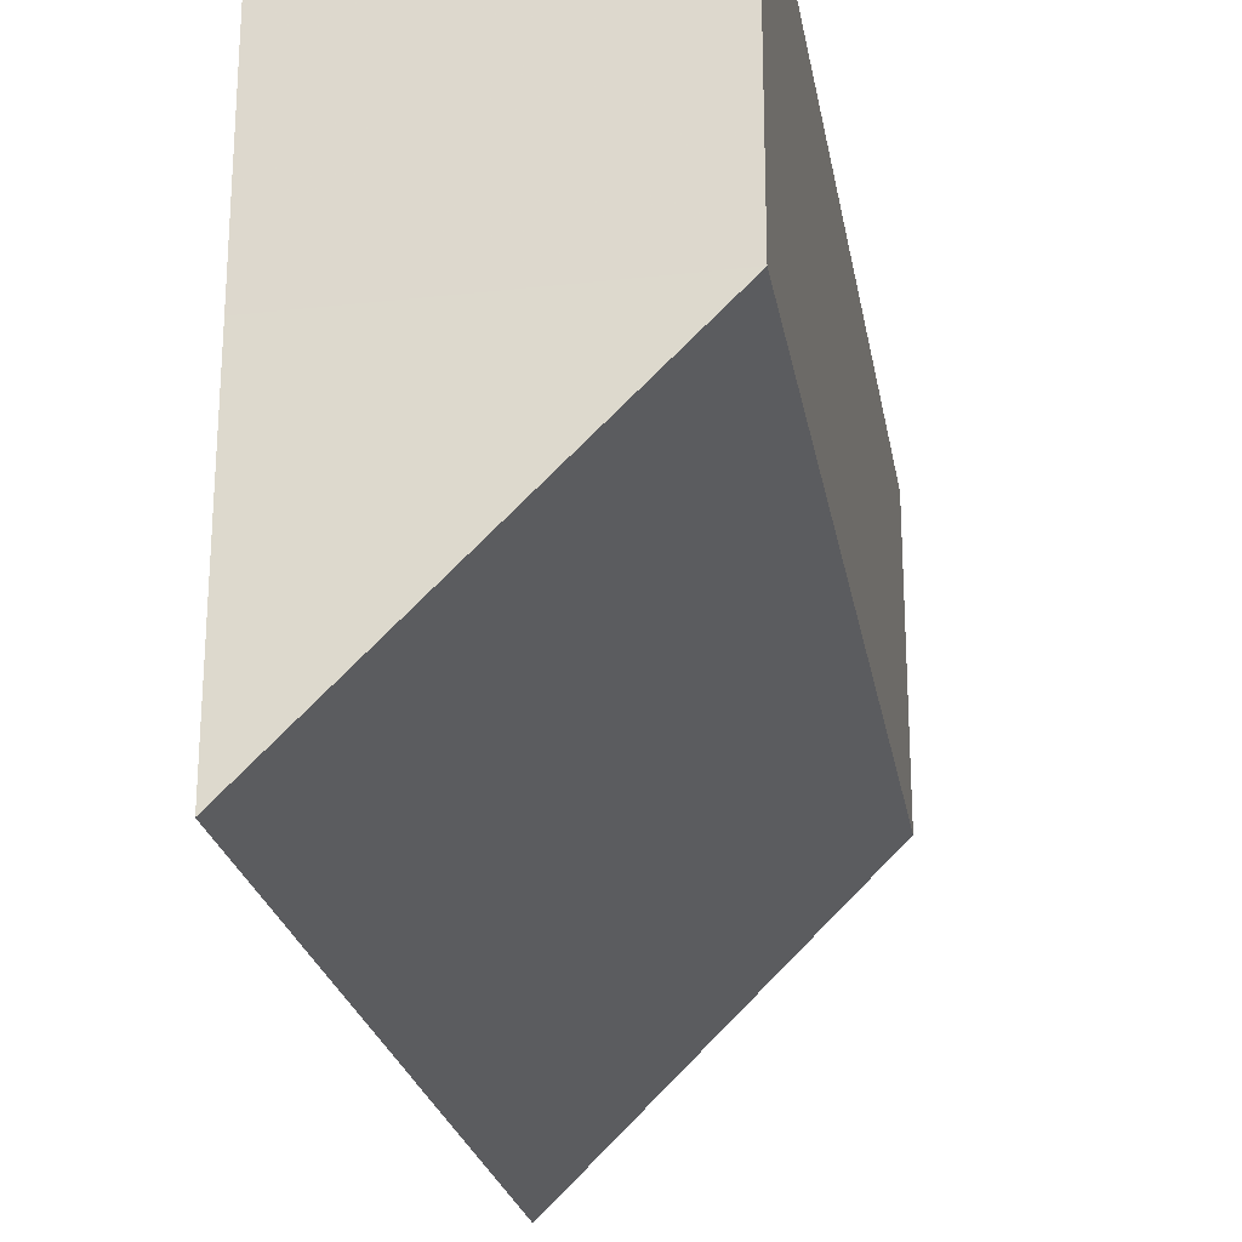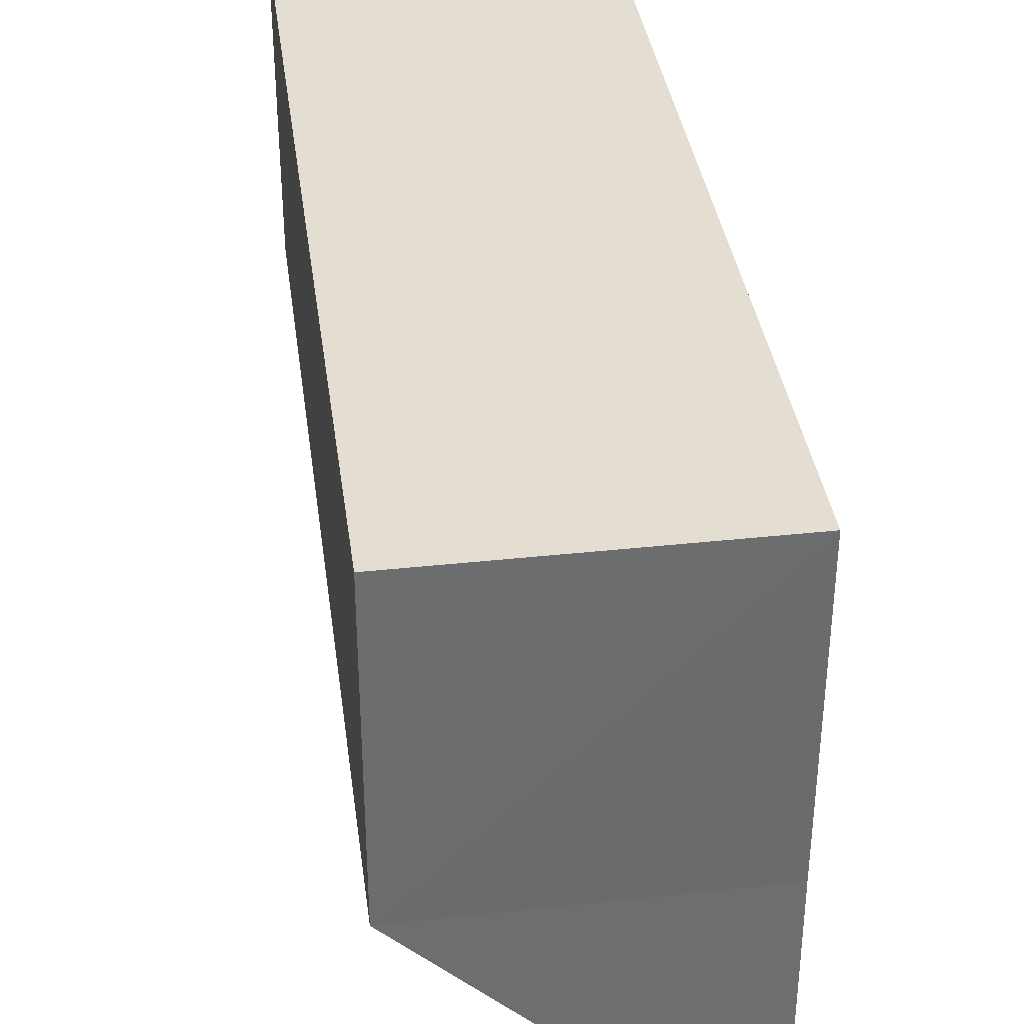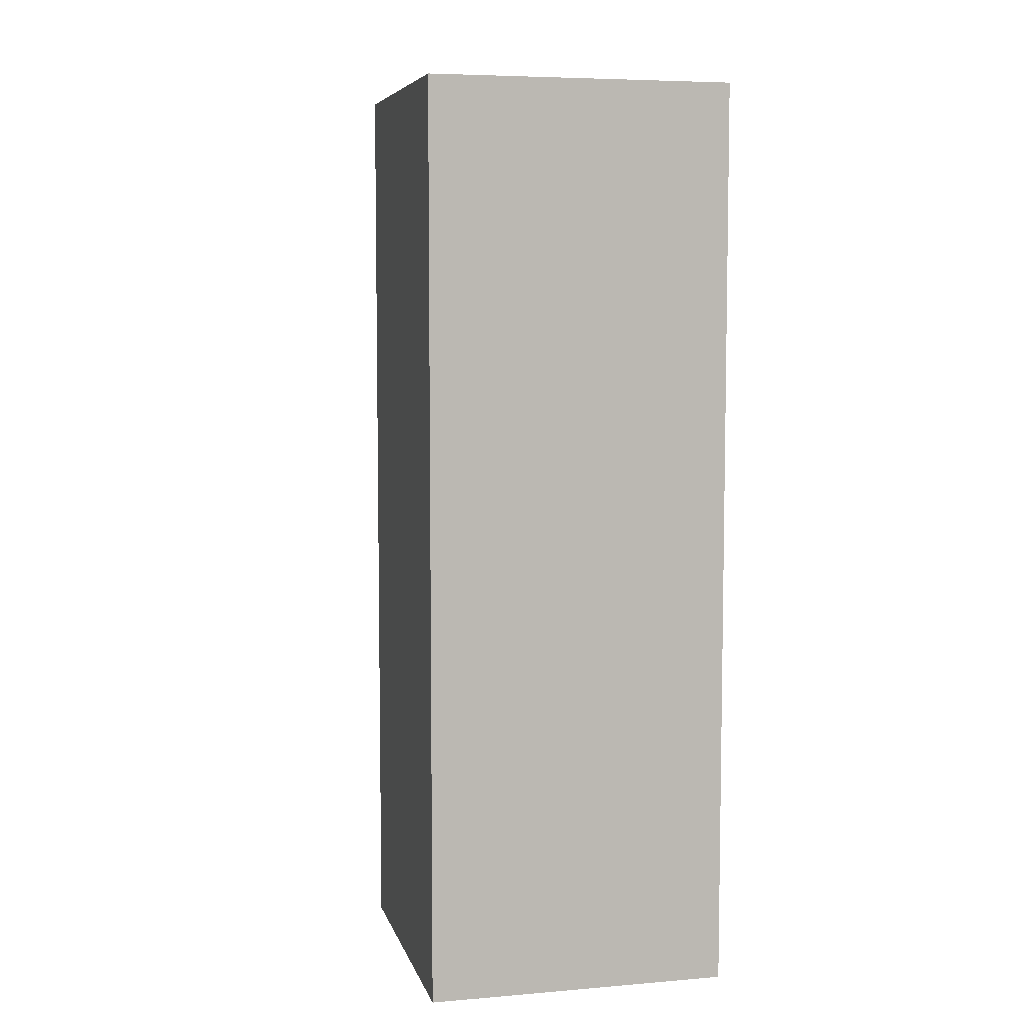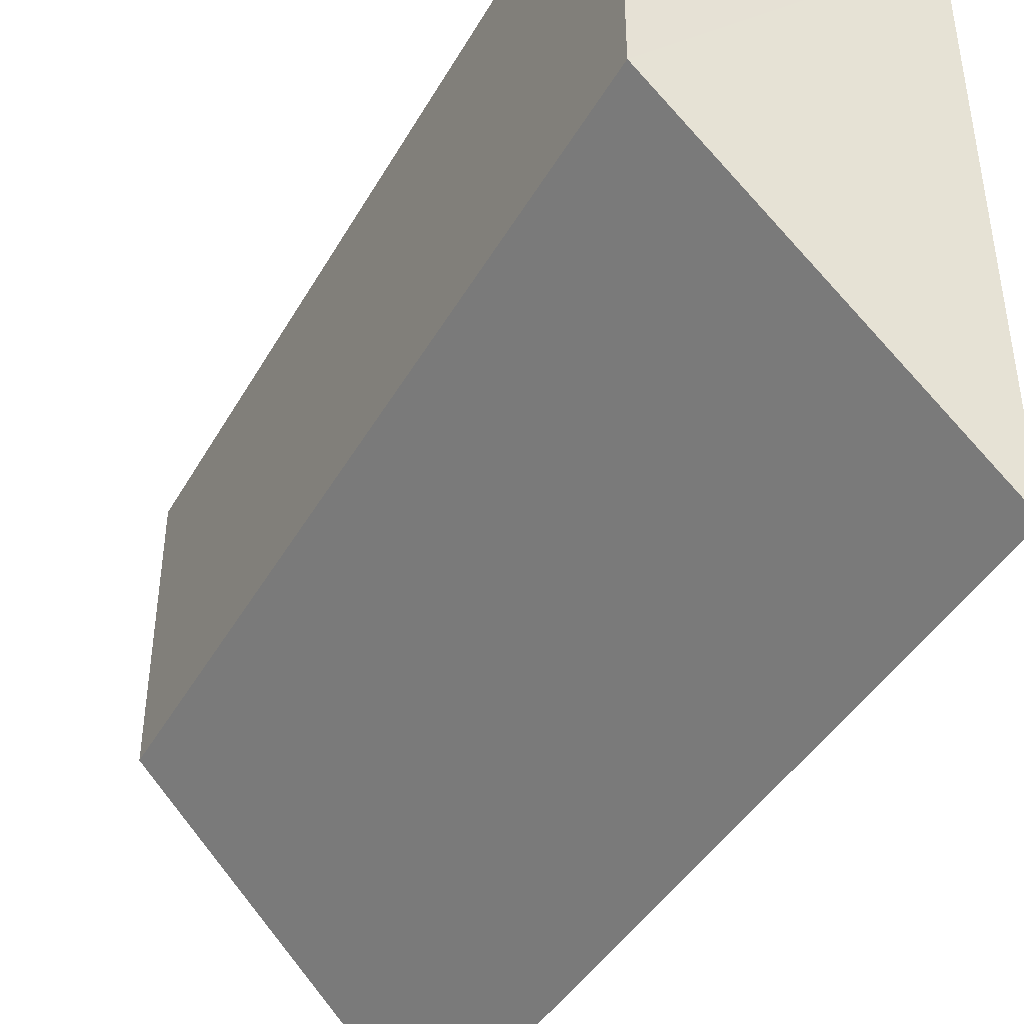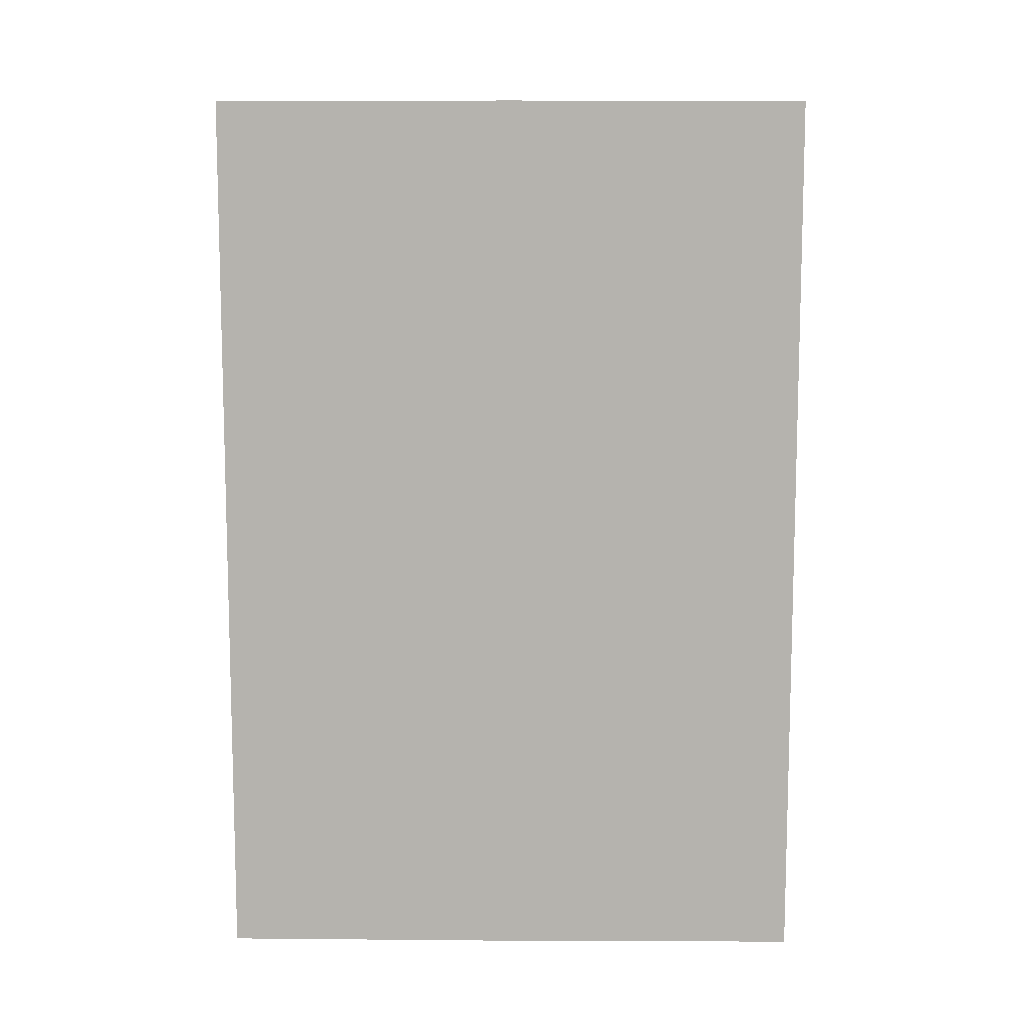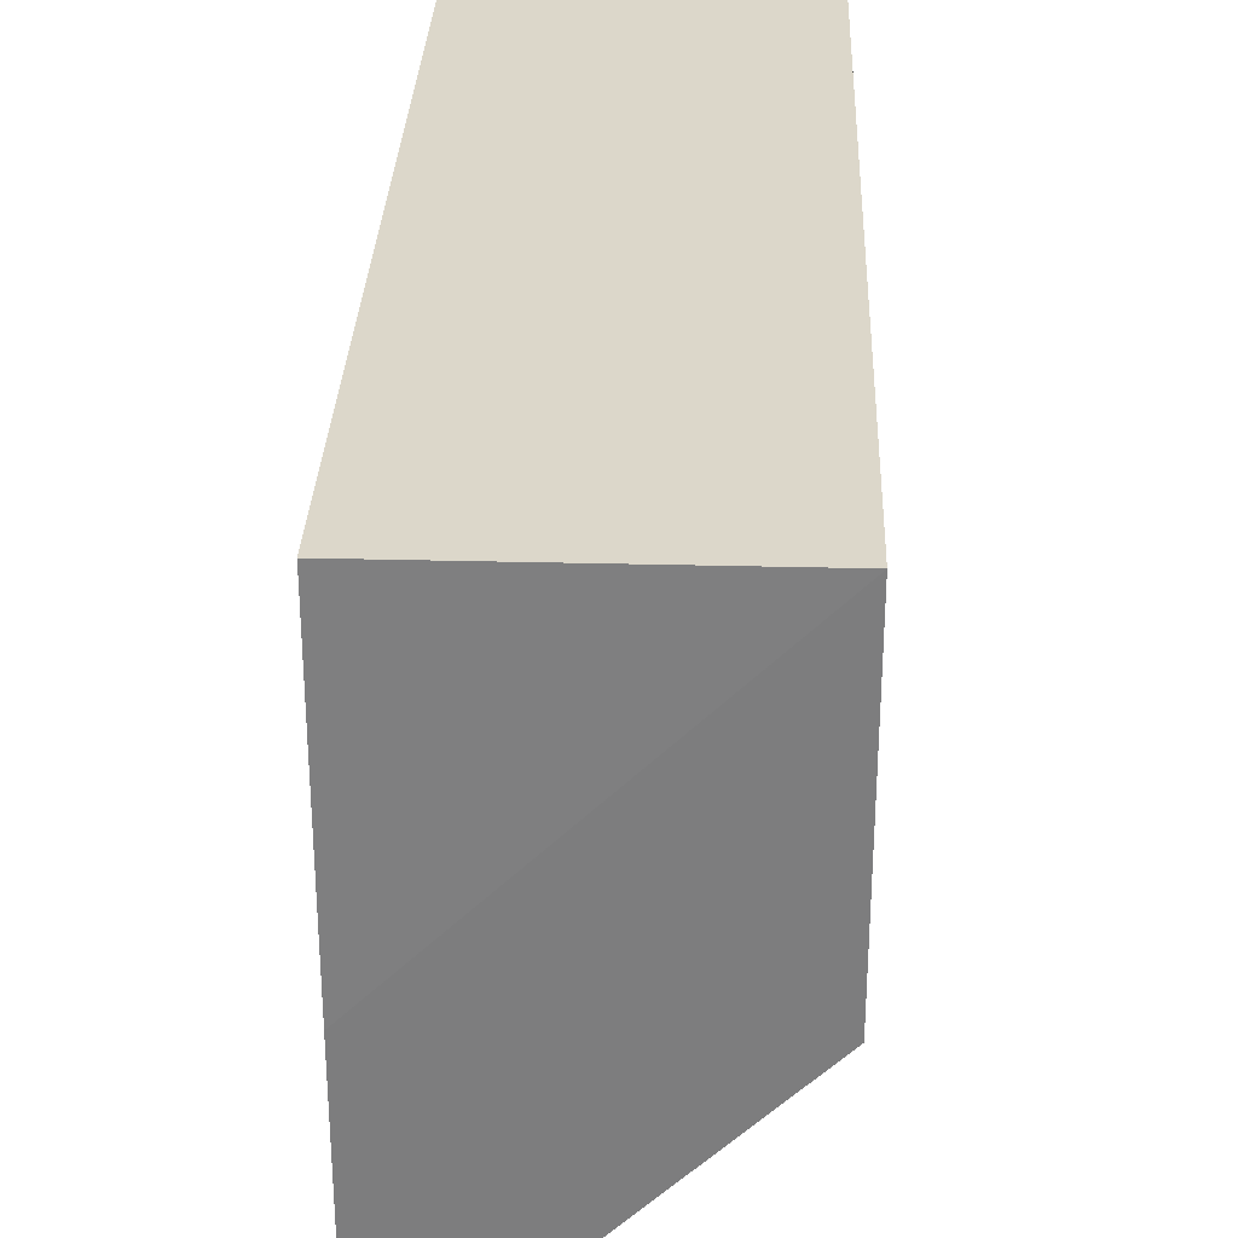
<metadata>
{"format":"obj","ext":"obj","renderer":"f3d","projection":"perspective","resolution":1024,"background":"white","views":[{"elev":-23.9,"azim":9.8,"up":"+Y"},{"elev":36.1,"azim":172.4,"up":"+Y"},{"elev":6.6,"azim":166.4,"up":"+Z"},{"elev":-41.8,"azim":152.4,"up":"+Y"},{"elev":9.9,"azim":-89.0,"up":"+Z"},{"elev":30.5,"azim":2.1,"up":"+Y"}]}
</metadata>
<code>
o 411
v 2207 1876 14.1
v 2207 1876 14.1
v 2207 1876 14.06
v 2207 1876 14.1
v 2207 1876 14.06
v 2207 1876 14.1
v 2207 1876 14.1
v 2207 1876 14.06
v 2207 1876 14.06
v 2207 1876 14.1
v 2207 1876 14.06
v 2207 1876 14.1
v 2207 1876 14.1
v 2207 1876 14.1
v 2207 1876 14.06
v 2207 1876 14.1
v 2207 1876 14.06
v 2207 1876 14.1
v 2207 1876 14.06
v 2207 1876 14.06
v 2207 1876 14.06
v 2207 1876 14.06
v 2207 1876 14.06
v 2207 1876 14.06
v 2207 1876 14.1
v 2207 1876 14.1
v 2207 1876 14.06
v 2207 1876 14.1
v 2207 1876 14.06
v 2207 1876 14.1
v 2207 1876 14.06
v 2207 1876 14.1
f 1 2 3
f 2 4 5
f 1 6 7
f 4 8 9
f 10 9 11
f 6 12 10
f 12 13 14
f 15 13 16
f 17 15 18
f 19 15 20
f 15 21 22
f 23 22 24
f 20 25 26
f 27 28 25
f 29 27 30
f 31 29 32

</code>
